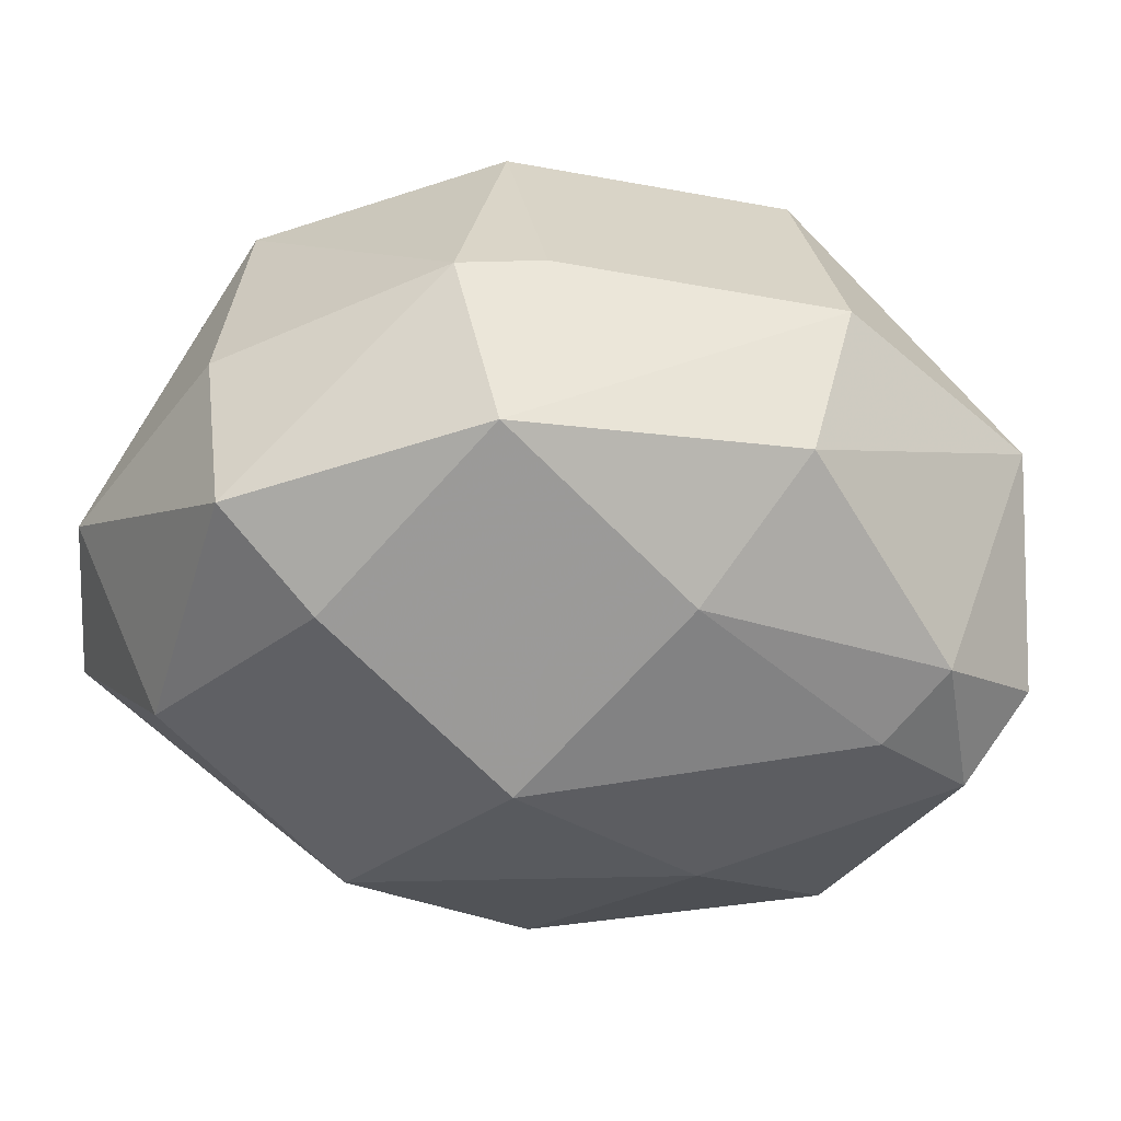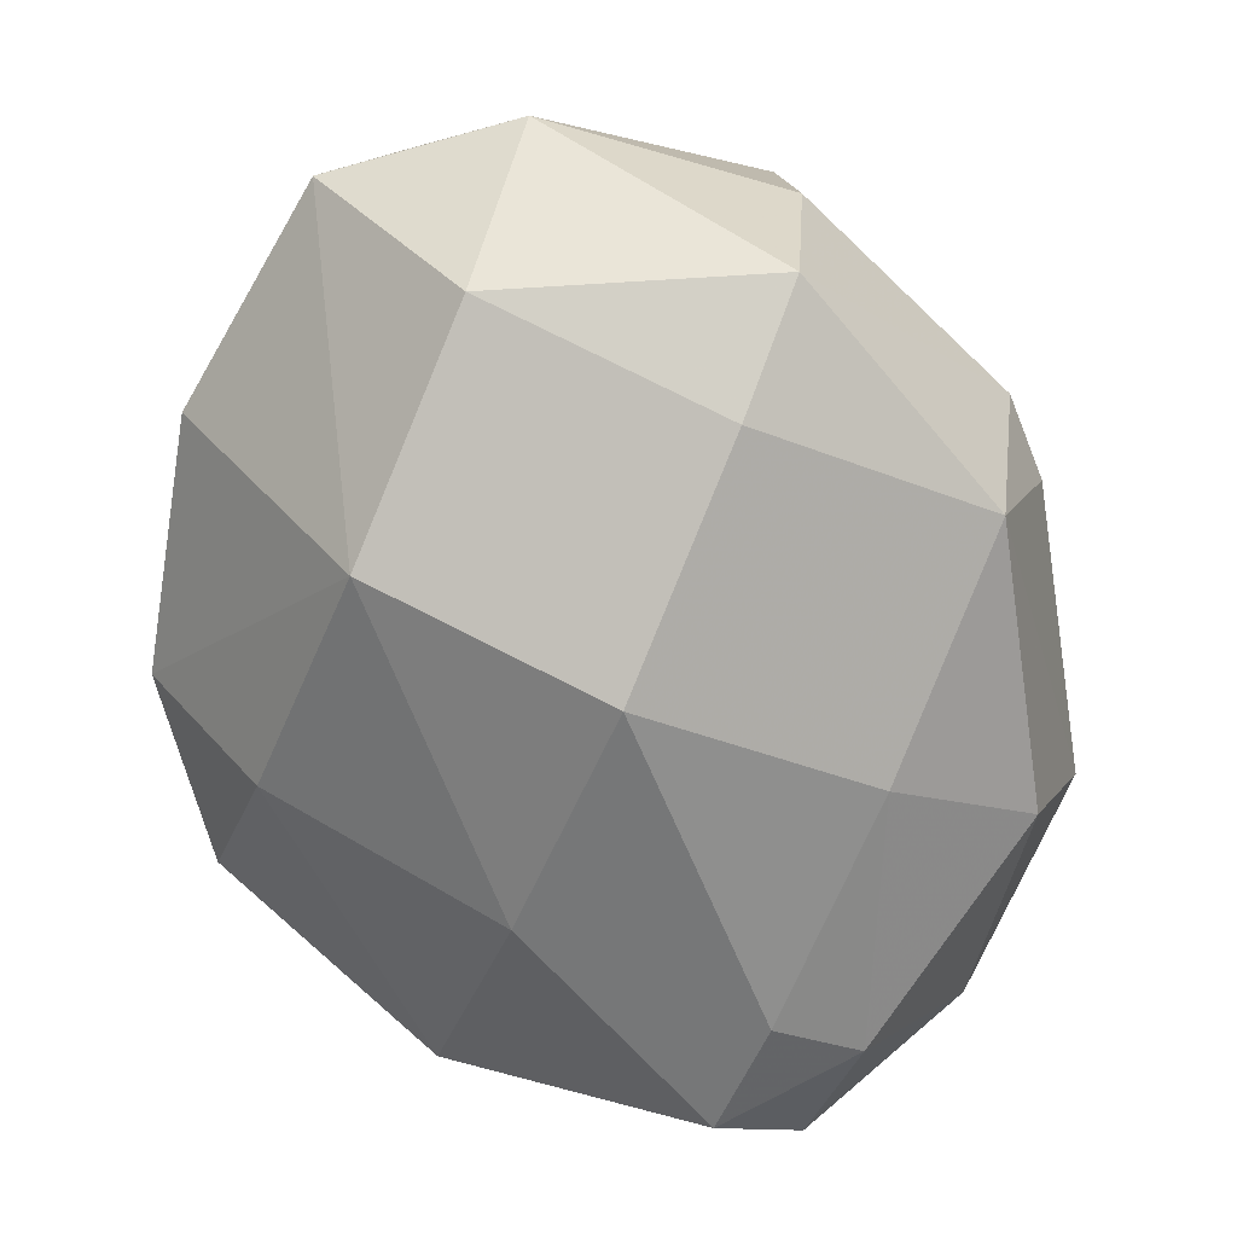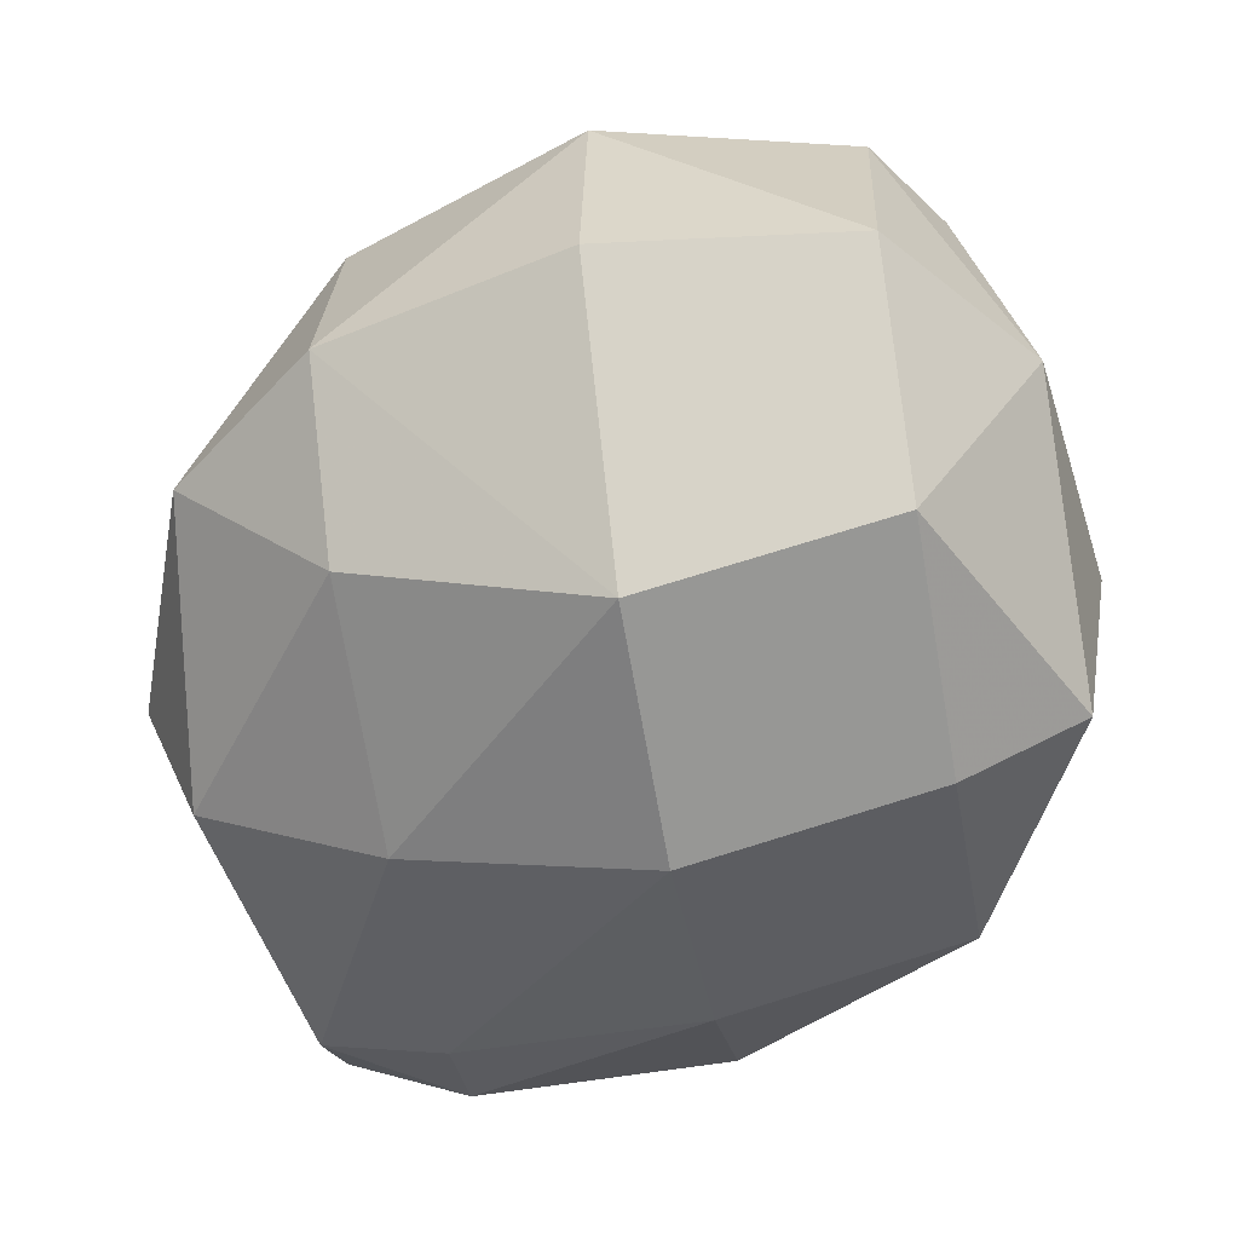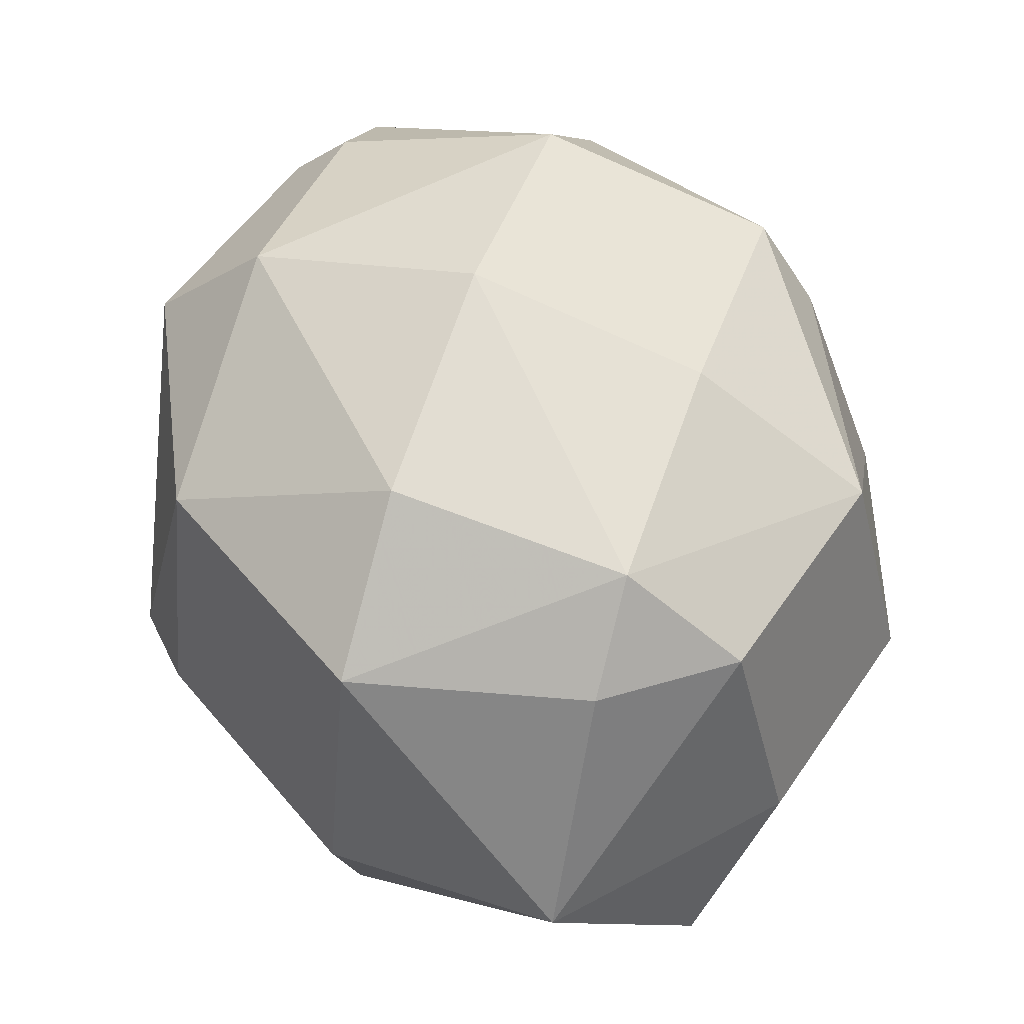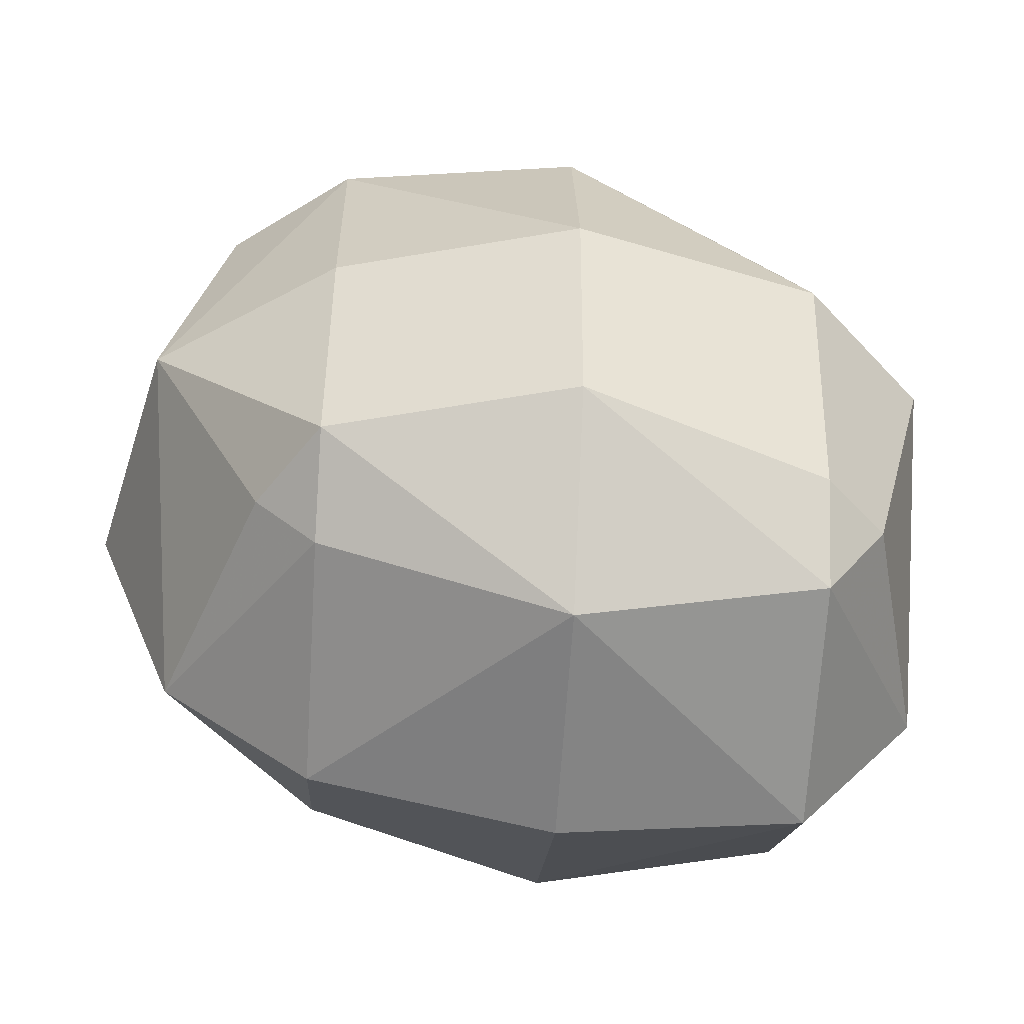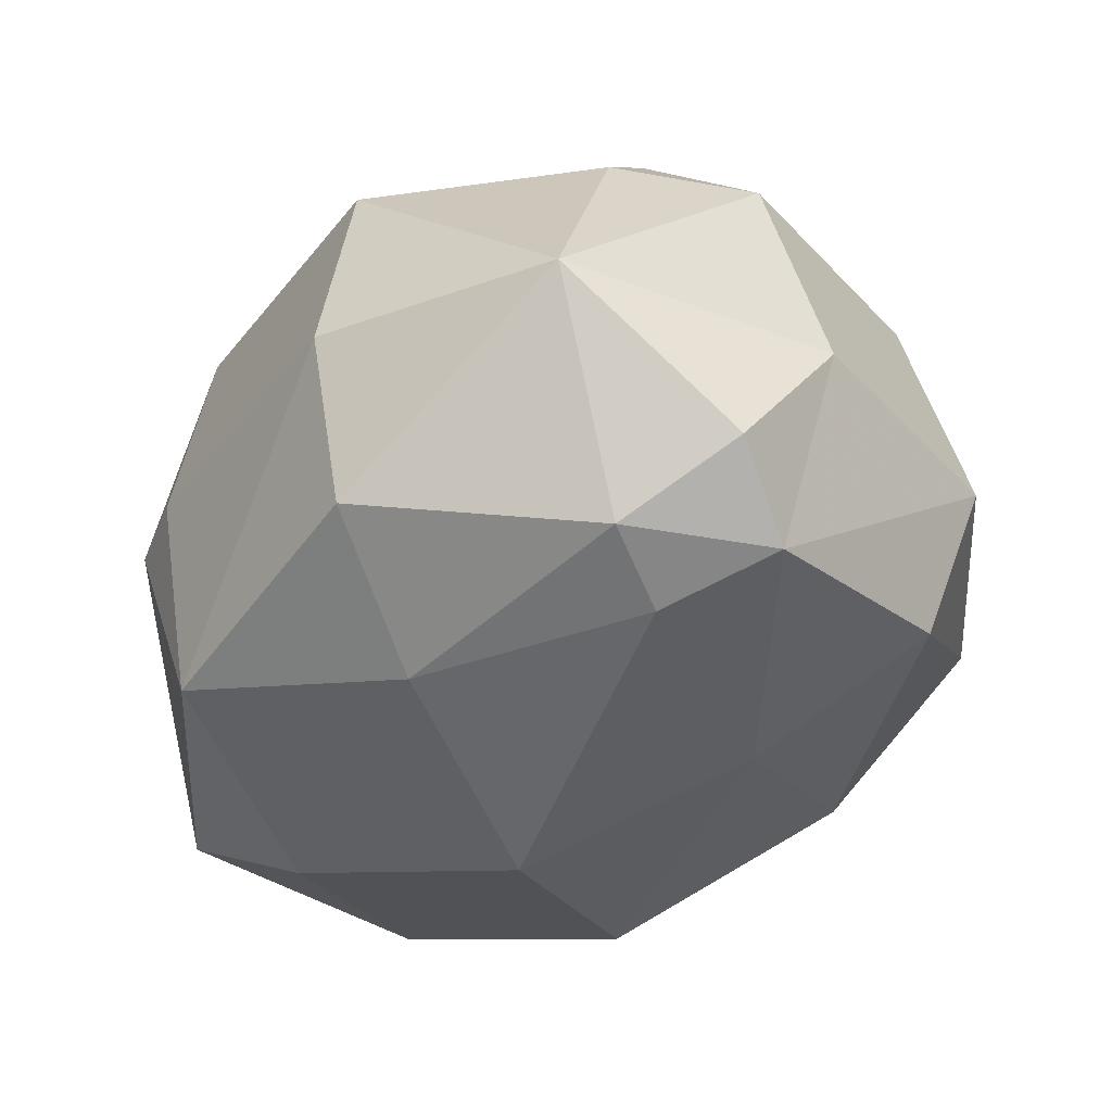
<metadata>
{"format":"obj","ext":"obj","renderer":"f3d","projection":"perspective","resolution":1024,"background":"white","views":[{"elev":-50.1,"azim":-43.4,"up":"+Y"},{"elev":-70.7,"azim":-113.1,"up":"+Y"},{"elev":-51.6,"azim":-169.8,"up":"+Y"},{"elev":53.3,"azim":19.2,"up":"+Y"},{"elev":-54.2,"azim":176.4,"up":"+Z"},{"elev":-39.8,"azim":23.9,"up":"+Y"}]}
</metadata>
<code>
v 13 10 -17
v 23 20 -17
v 13 20 -25
v -3 4 -17
v -3 20 -29
v -3 0 -1
v 13 4 -1
v -3 4 15
v 13 4 15
v 25 10 -1
v 29 20 -1
v 21 6 15
v 25 20 15
v 21 10 21
v 13 6 21
v 13 20 29
v -3 10 25
v -3 20 29
v -19 8 -17
v -19 20 -27
v -27 20 -17
v -19 4 -1
v -19 8 15
v -29 20 -1
v -27 8 -1
v -23 20 15
v -19 20 19
v 13 36 -21
v 17 36 -17
v -3 36 -27
v 13 42 -17
v -3 46 -17
v 25 36 -1
v 21 36 15
v 13 44 -1
v 13 42 15
v -3 48 -1
v -3 44 15
v 13 36 21
v -3 36 25
v -19 36 -23
v -23 36 -17
v -19 40 -17
v -27 36 -1
v -19 36 15
v -19 44 -1
g slot1
f 3 2 1
f 4 3 1
f 4 5 3
f 4 7 6
f 6 9 8
f 6 7 9
f 2 10 1
f 2 11 10
f 1 10 7
f 11 12 10
f 11 13 12
f 7 12 9
f 7 10 12
f 4 1 7
f 16 15 14
f 13 14 12
f 13 16 14
f 12 15 9
f 12 14 15
f 16 17 15
f 16 18 17
f 8 15 17
f 8 9 15
f 20 4 19
f 20 5 4
f 19 21 20
f 4 6 22
f 6 8 22
f 4 22 19
f 22 8 23
f 21 25 24
f 21 19 25
f 19 22 25
f 25 26 24
f 25 23 26
f 22 23 25
f 18 23 17
f 18 27 23
f 8 17 23
f 26 23 27
f 28 2 3
f 28 29 2
f 30 3 5
f 30 28 3
f 31 29 28
f 30 31 28
f 30 32 31
f 33 2 29
f 33 11 2
f 34 11 33
f 34 13 11
f 31 33 29
f 31 35 33
f 36 33 35
f 36 34 33
f 31 37 35
f 31 32 37
f 36 37 38
f 36 35 37
f 34 16 13
f 34 39 16
f 40 16 39
f 40 18 16
f 36 39 34
f 36 40 39
f 36 38 40
f 20 30 5
f 20 41 30
f 41 21 42
f 41 20 21
f 41 32 30
f 41 43 32
f 41 42 43
f 21 44 42
f 21 24 44
f 44 26 45
f 44 24 26
f 32 46 37
f 32 43 46
f 38 46 45
f 38 37 46
f 42 46 43
f 42 44 46
f 44 45 46
f 45 18 40
f 45 27 18
f 45 26 27
f 45 40 38

</code>
